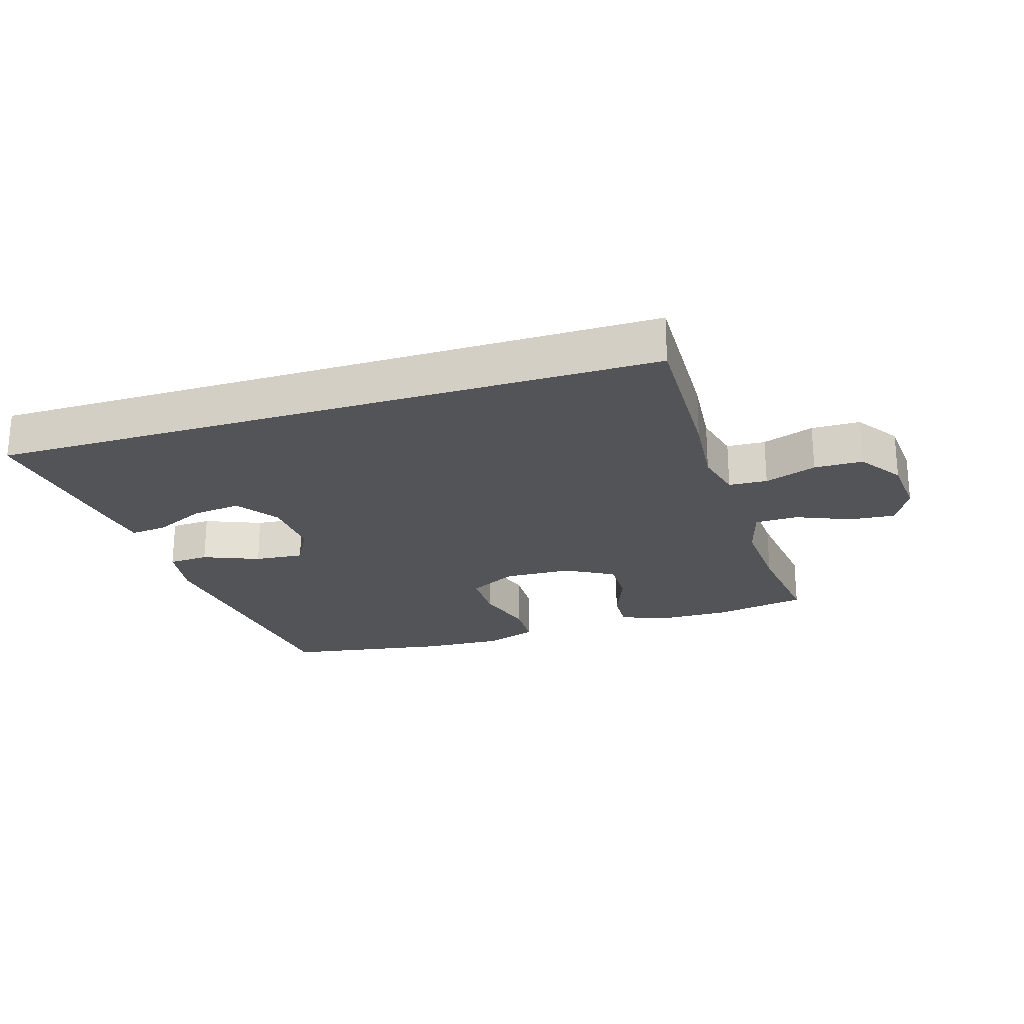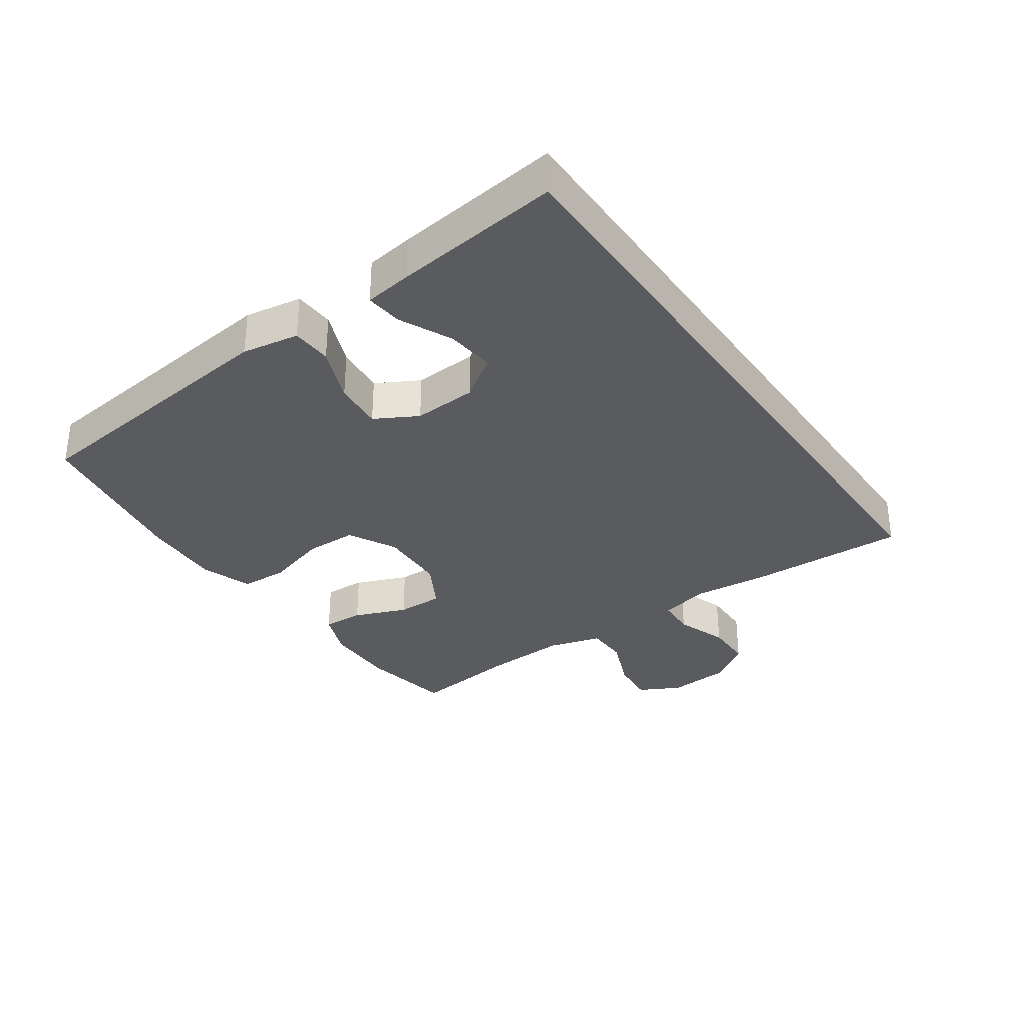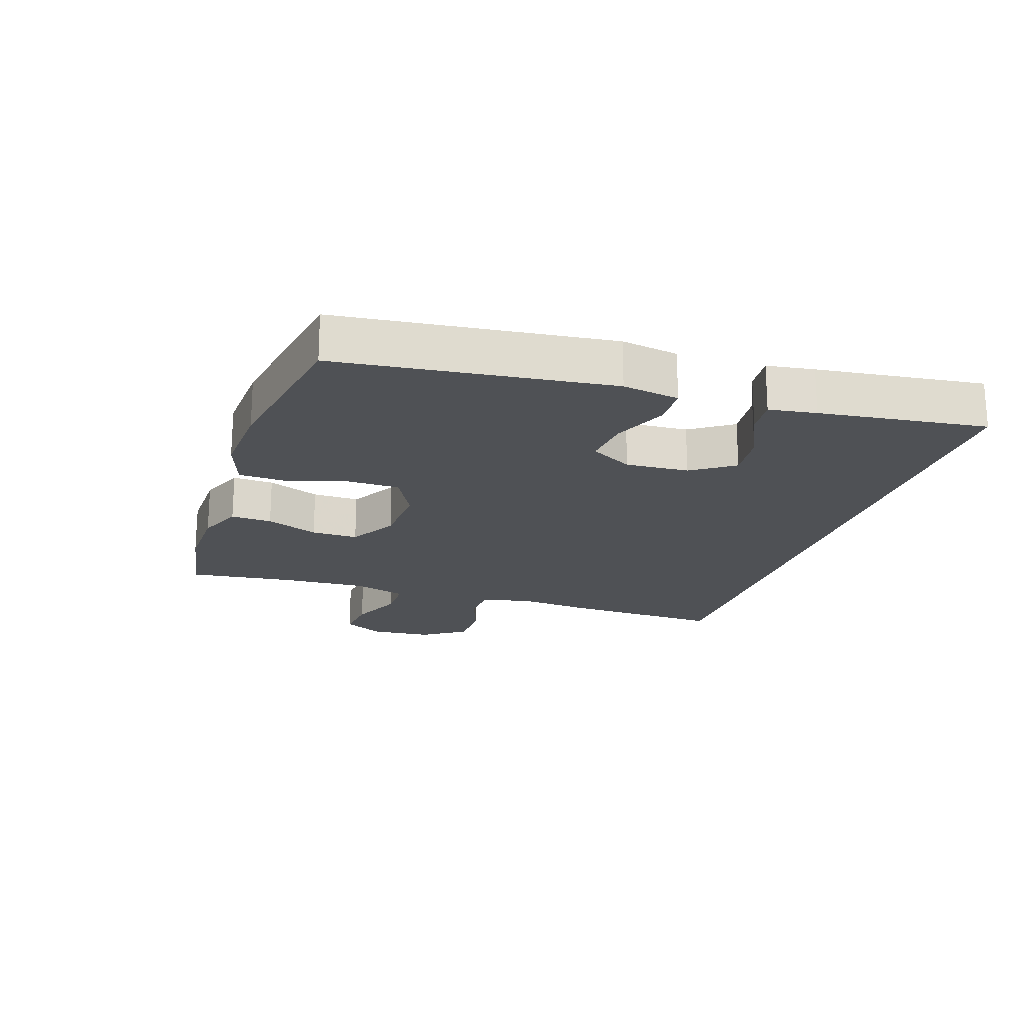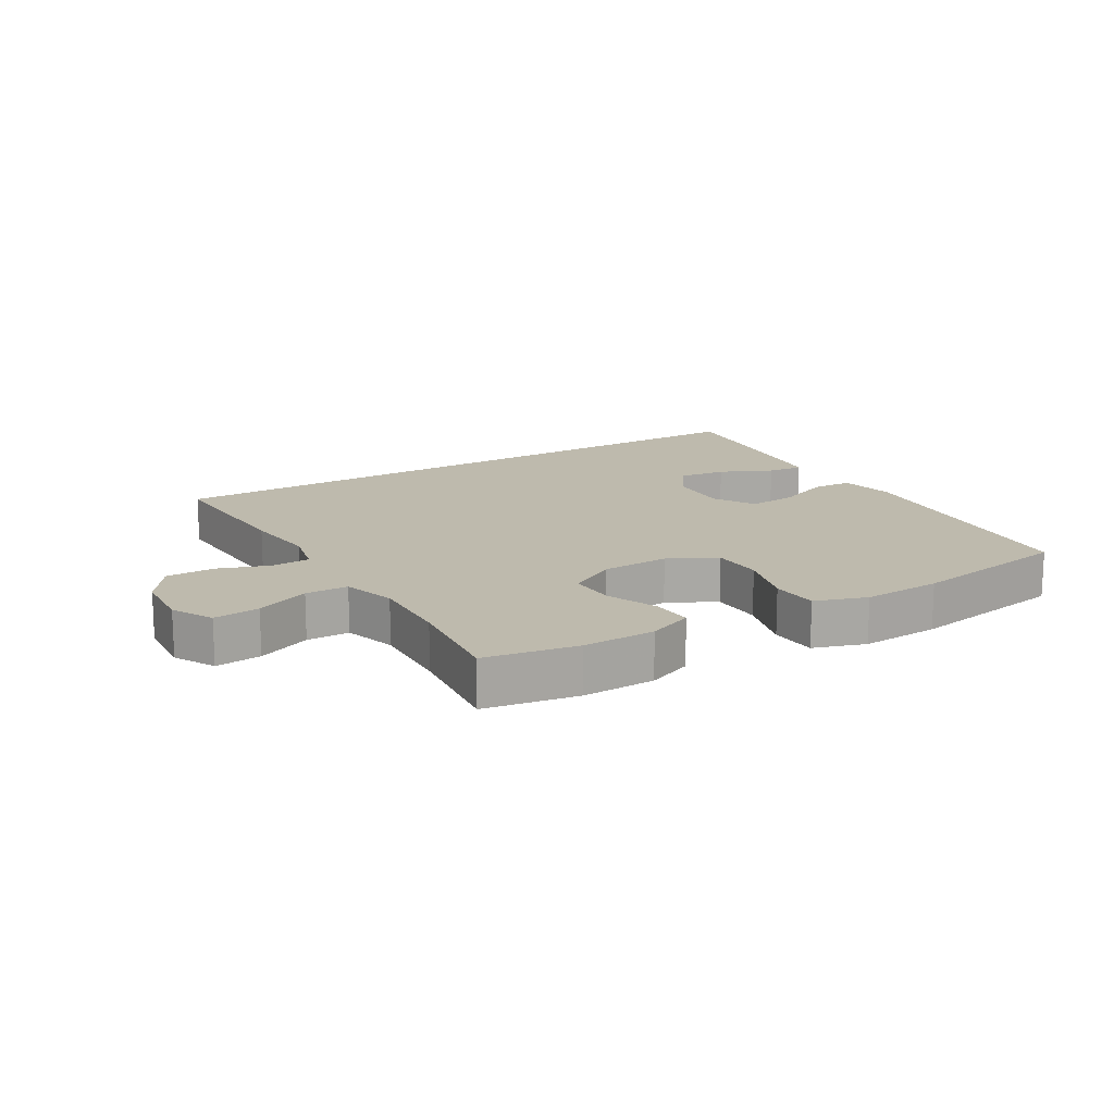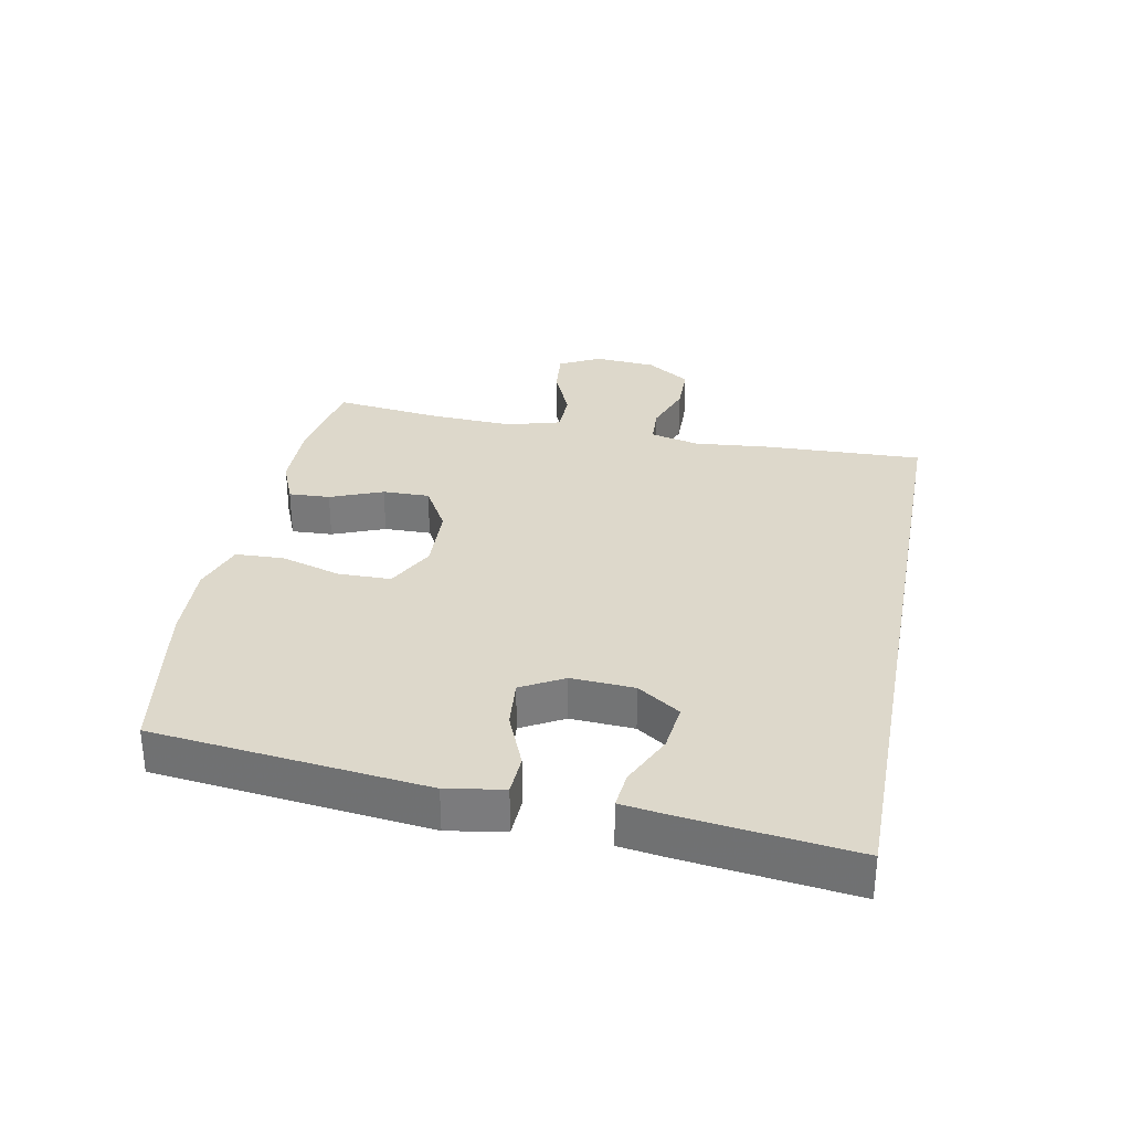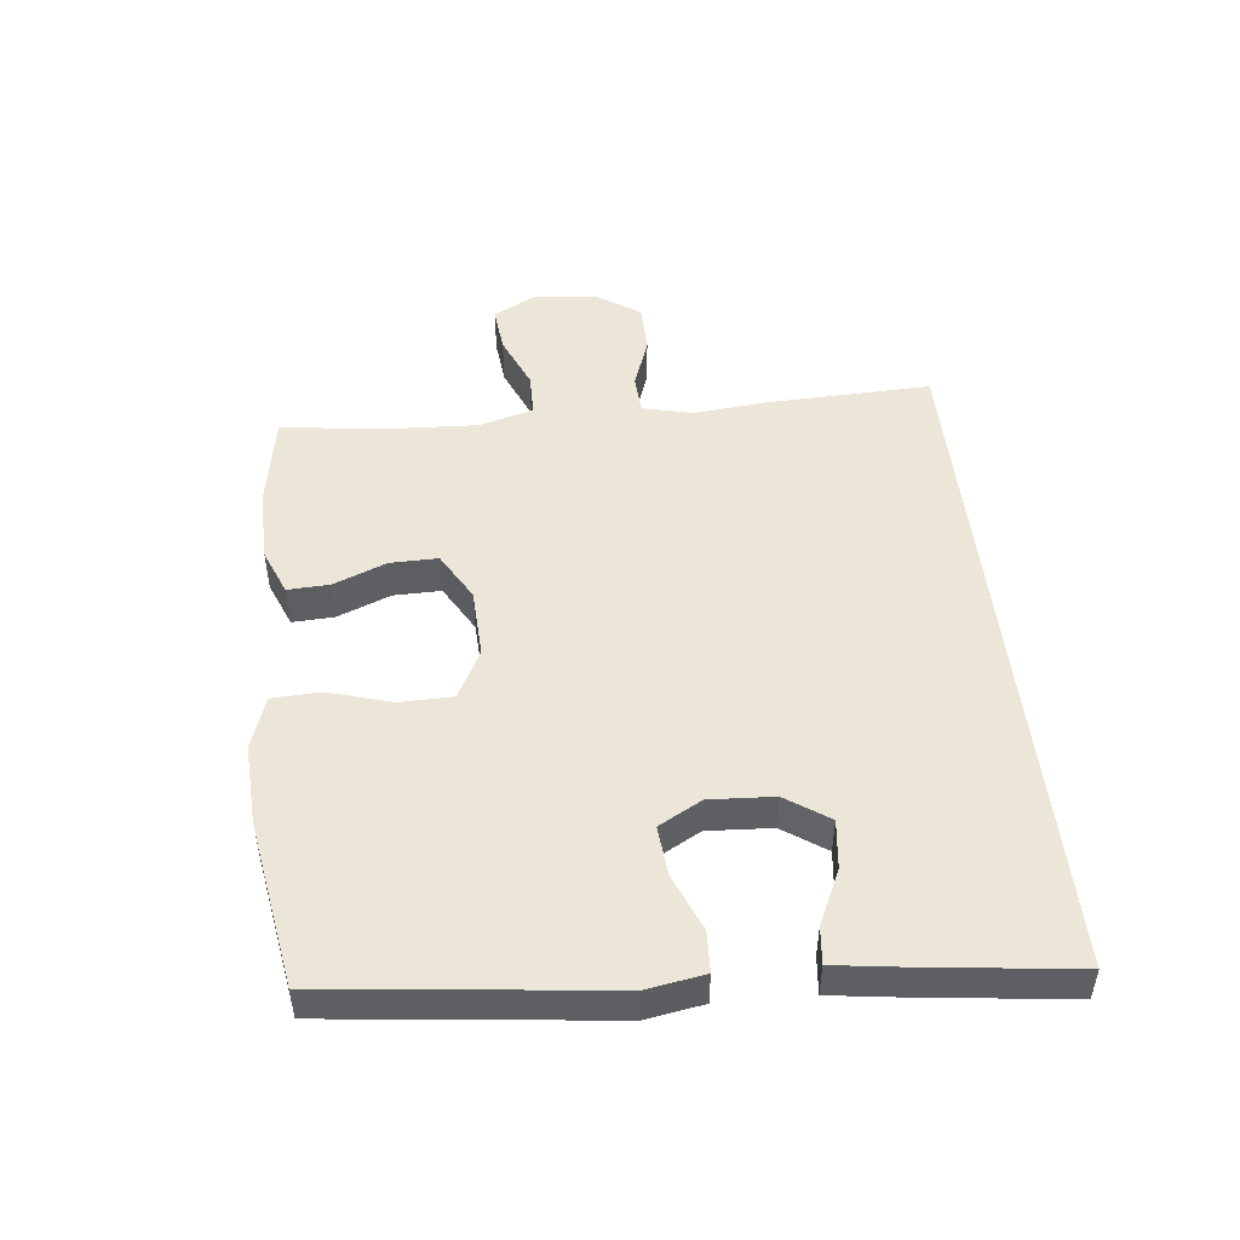
<metadata>
{"format":"obj","ext":"obj","renderer":"f3d","projection":"perspective","resolution":1024,"background":"white","views":[{"elev":-23.6,"azim":17.3,"up":"+Y"},{"elev":-32.8,"azim":-55.2,"up":"+Y"},{"elev":-19.9,"azim":-108.4,"up":"+Y"},{"elev":15.4,"azim":148.6,"up":"+Y"},{"elev":31.3,"azim":-79.2,"up":"+Y"},{"elev":48.7,"azim":-96.3,"up":"+Y"}]}
</metadata>
<code>
v 0.482 0.07 0.5
v 0.474 0.07 0.249
v 0.463 0.07 0.13
v 0.482 0.07 0.052
v 0.543 0.07 0.049
v 0.625 0.07 0.078
v 0.702 0.07 0.077
v 0.749 0.07 0.008
v 0.757 0.07 -0.09
v 0.723 0.07 -0.155
v 0.65 0.07 -0.148
v 0.564 0.07 -0.112
v 0.496 0.07 -0.113
v 0.472 0.07 -0.198
v 0.479 0.07 -0.33
v 0.5 0.07 -0.5
v 0.353 0.07 -0.526
v 0.238 0.07 -0.524
v 0.166 0.07 -0.495
v 0.169 0.07 -0.43
v 0.202 0.07 -0.347
v 0.203 0.07 -0.273
v 0.127 0.07 -0.23
v 0.019 0.07 -0.226
v -0.057 0.07 -0.266
v -0.058 0.07 -0.349
v -0.029 0.07 -0.445
v -0.032 0.07 -0.521
v -0.114 0.07 -0.549
v -0.24 0.07 -0.543
v -0.5 0.07 -0.5
v -0.55 0.07 -0.07
v -0.535 0.07 0.02
v -0.471 0.07 0.023
v -0.383 0.07 -0.013
v -0.305 0.07 -0.02
v -0.268 0.07 0.047
v -0.274 0.07 0.147
v -0.32 0.07 0.214
v -0.397 0.07 0.205
v -0.48 0.07 0.166
v -0.538 0.07 0.16
v -0.549 0.07 0.235
v -0.582 0.07 0.5
v 0.482 0 0.5
v 0.474 0 0.249
v 0.463 0 0.13
v 0.482 0 0.052
v 0.543 0 0.049
v 0.625 0 0.078
v 0.702 0 0.077
v 0.749 0 0.008
v 0.757 0 -0.09
v 0.723 0 -0.155
v 0.65 0 -0.148
v 0.564 0 -0.112
v 0.496 0 -0.113
v 0.472 0 -0.198
v 0.479 0 -0.33
v 0.5 0 -0.5
v 0.353 0 -0.526
v 0.238 0 -0.524
v 0.166 0 -0.495
v 0.169 0 -0.43
v 0.202 0 -0.347
v 0.203 0 -0.273
v 0.127 0 -0.23
v 0.019 0 -0.226
v -0.057 0 -0.266
v -0.058 0 -0.349
v -0.029 0 -0.445
v -0.032 0 -0.521
v -0.114 0 -0.549
v -0.24 0 -0.543
v -0.5 0 -0.5
v -0.55 0 -0.07
v -0.535 0 0.02
v -0.471 0 0.023
v -0.383 0 -0.013
v -0.305 0 -0.02
v -0.268 0 0.047
v -0.274 0 0.147
v -0.32 0 0.214
v -0.397 0 0.205
v -0.48 0 0.166
v -0.538 0 0.16
v -0.549 0 0.235
v -0.582 0 0.5
f 40 41 42 43
f 39 40 43 44
f 32 33 34 35
f 32 35 36
f 31 32 36
f 30 31 36 37
f 26 27 28 29
f 25 26 29 30
f 18 19 20 21
f 18 21 22
f 15 16 17 18
f 14 15 18 22
f 13 14 22 23
f 9 10 11 12
f 9 12 13
f 8 9 13
f 5 6 7 8
f 4 5 8 13
f 3 4 13 23
f 39 44 1 2
f 38 39 2 3
f 37 38 3 23
f 25 30 37
f 24 25 37
f 23 24 37
f 87 86 85 84
f 88 87 84 83
f 79 78 77 76
f 80 79 76
f 80 76 75
f 81 80 75 74
f 73 72 71 70
f 74 73 70 69
f 65 64 63 62
f 66 65 62
f 62 61 60 59
f 66 62 59 58
f 67 66 58 57
f 56 55 54 53
f 57 56 53
f 57 53 52
f 52 51 50 49
f 57 52 49 48
f 67 57 48 47
f 46 45 88 83
f 47 46 83 82
f 67 47 82 81
f 81 74 69
f 81 69 68
f 81 68 67
f 1 45 46 2
f 2 46 47 3
f 3 47 48 4
f 4 48 49 5
f 5 49 50 6
f 6 50 51 7
f 7 51 52 8
f 8 52 53 9
f 9 53 54 10
f 10 54 55 11
f 11 55 56 12
f 12 56 57 13
f 13 57 58 14
f 14 58 59 15
f 15 59 60 16
f 16 60 61 17
f 17 61 62 18
f 18 62 63 19
f 19 63 64 20
f 20 64 65 21
f 21 65 66 22
f 22 66 67 23
f 23 67 68 24
f 24 68 69 25
f 25 69 70 26
f 26 70 71 27
f 27 71 72 28
f 28 72 73 29
f 29 73 74 30
f 30 74 75 31
f 31 75 76 32
f 32 76 77 33
f 33 77 78 34
f 34 78 79 35
f 35 79 80 36
f 36 80 81 37
f 37 81 82 38
f 38 82 83 39
f 39 83 84 40
f 40 84 85 41
f 41 85 86 42
f 42 86 87 43
f 43 87 88 44
f 44 88 45 1

</code>
